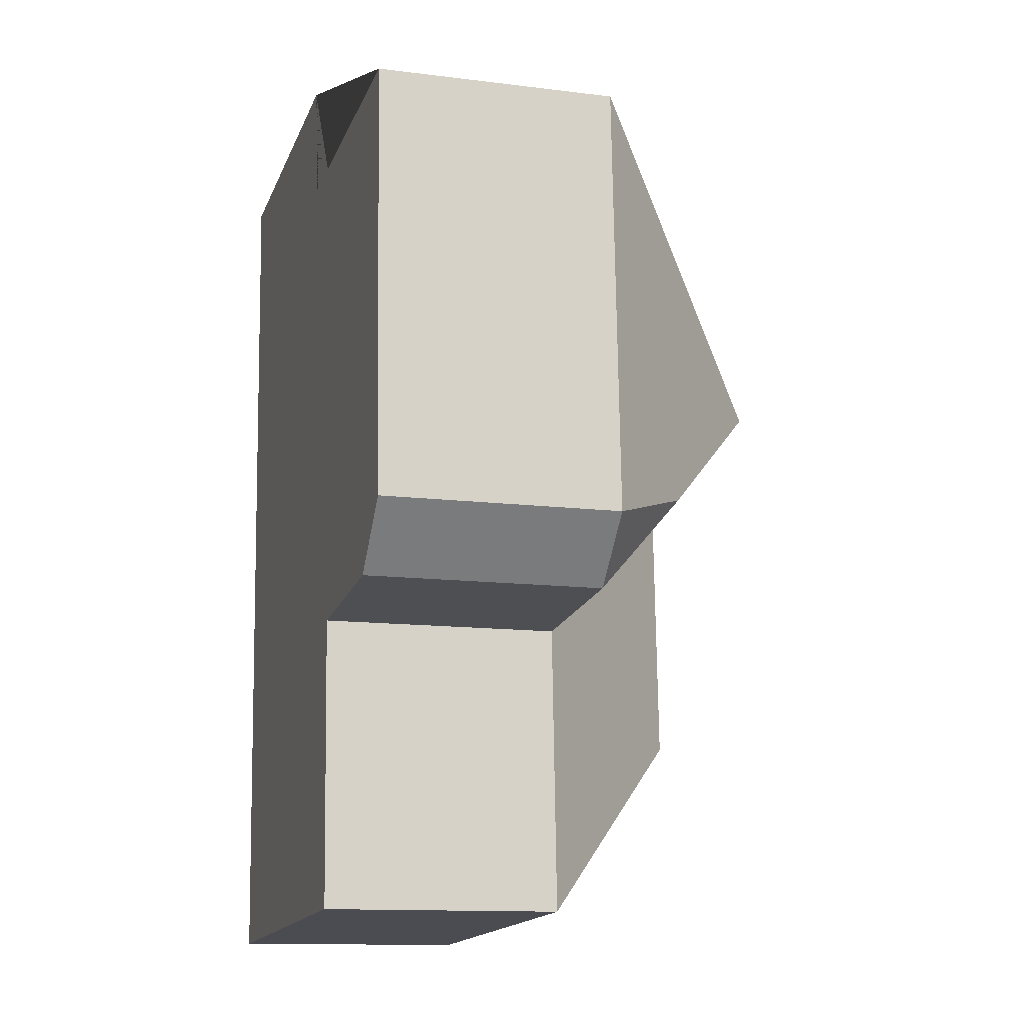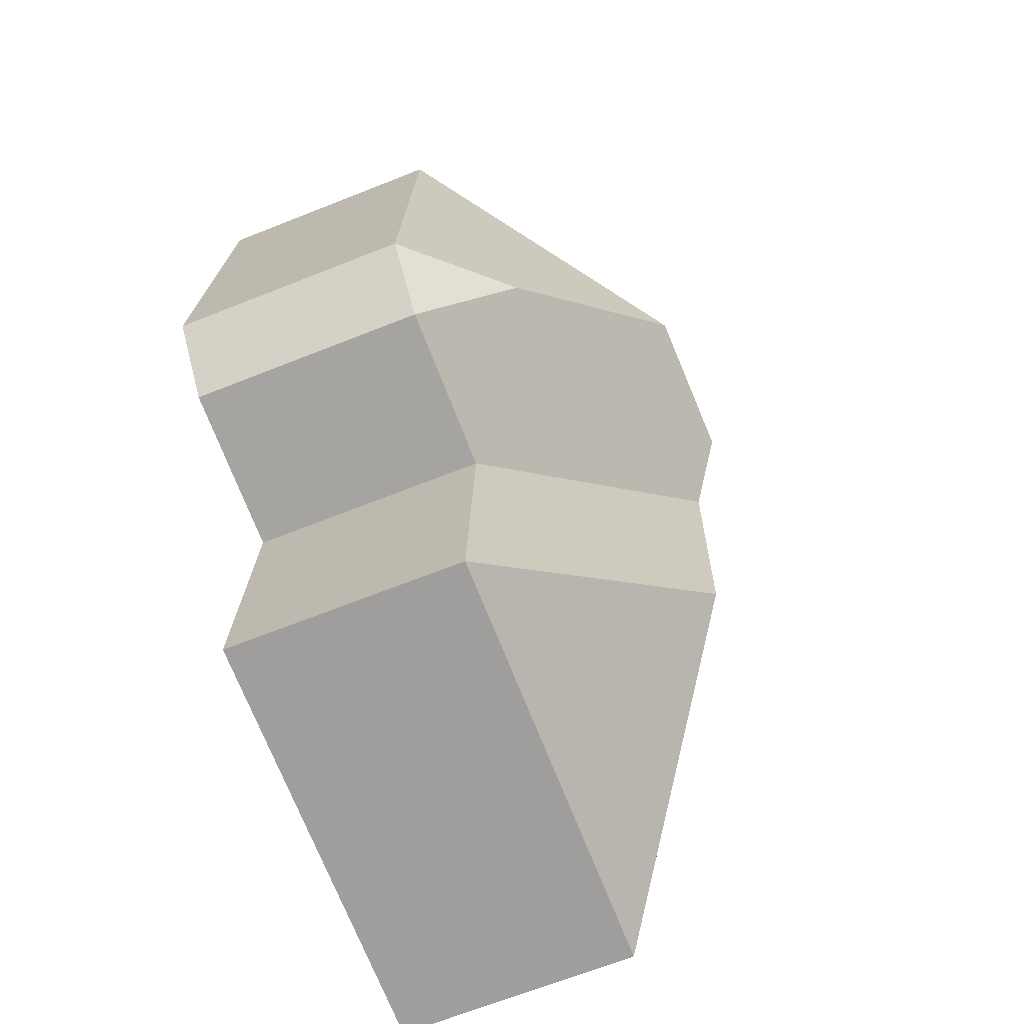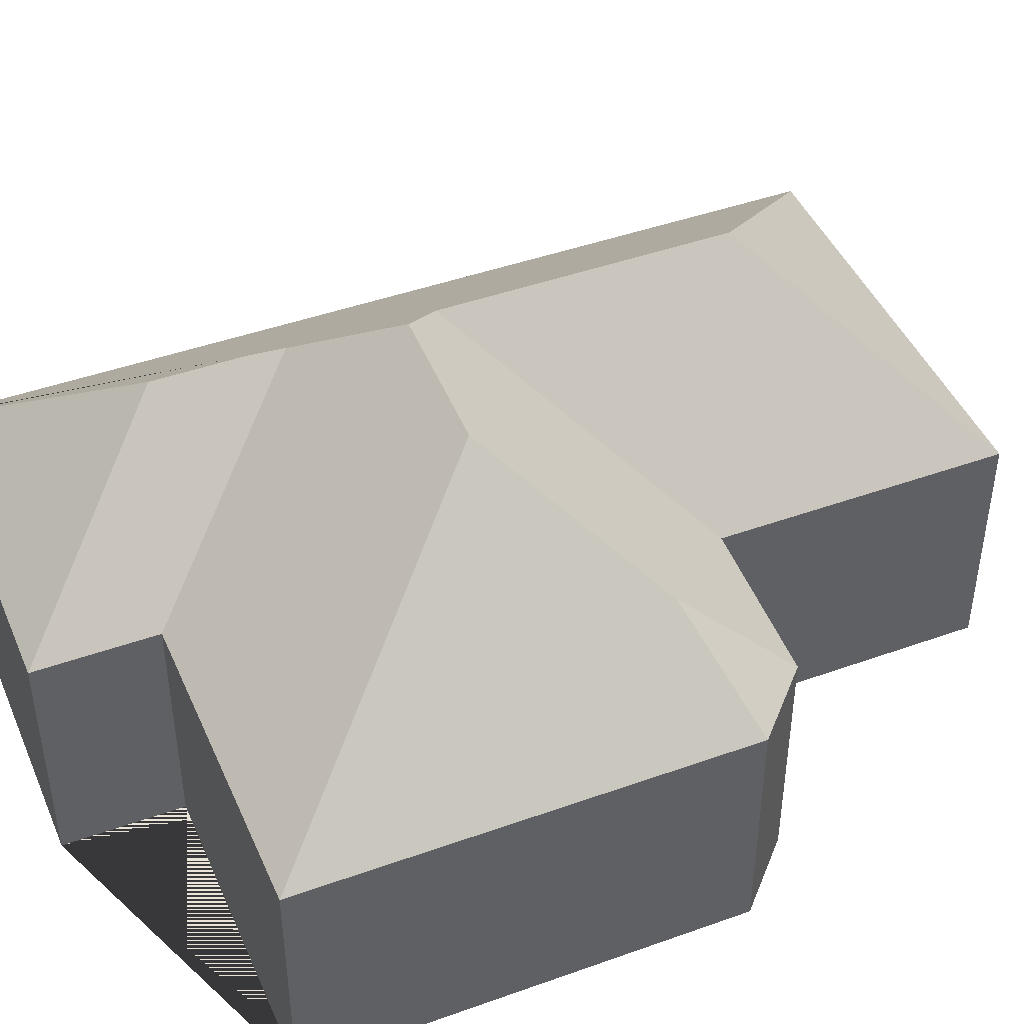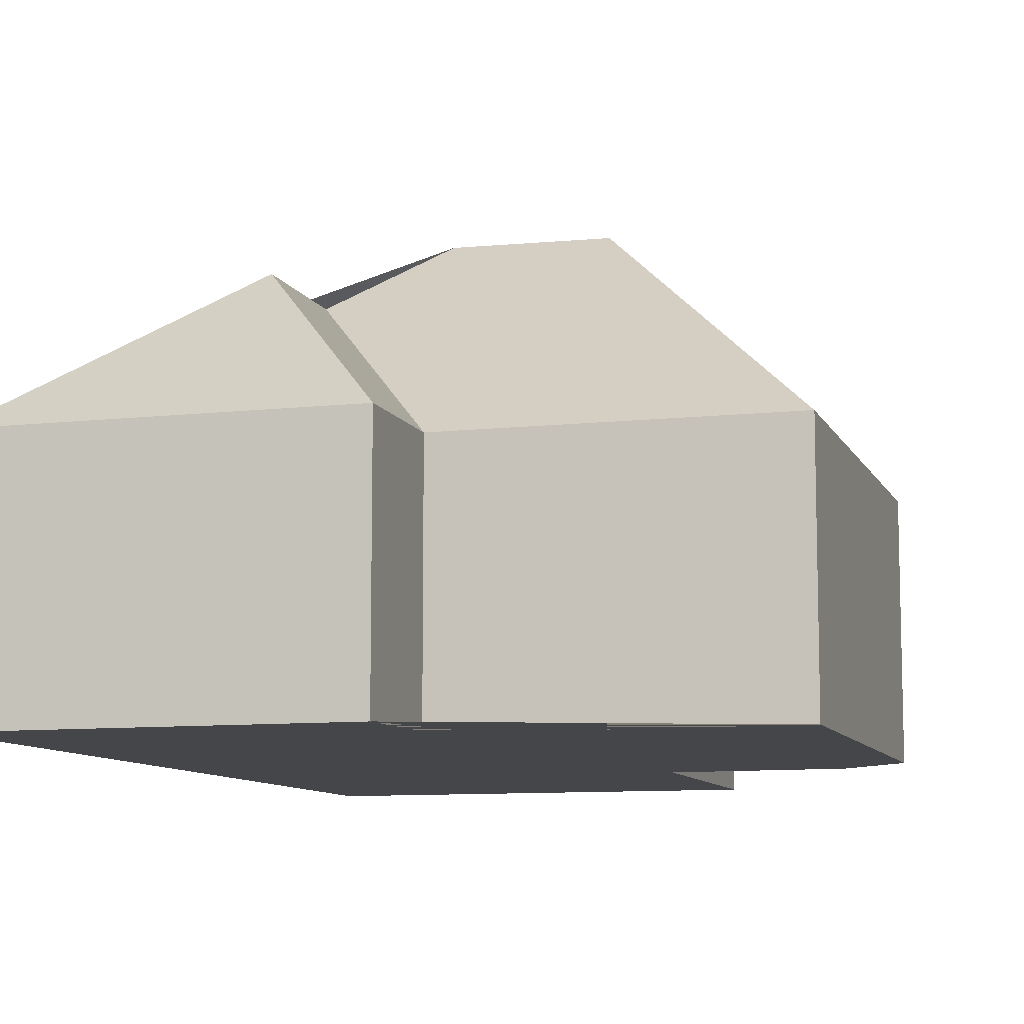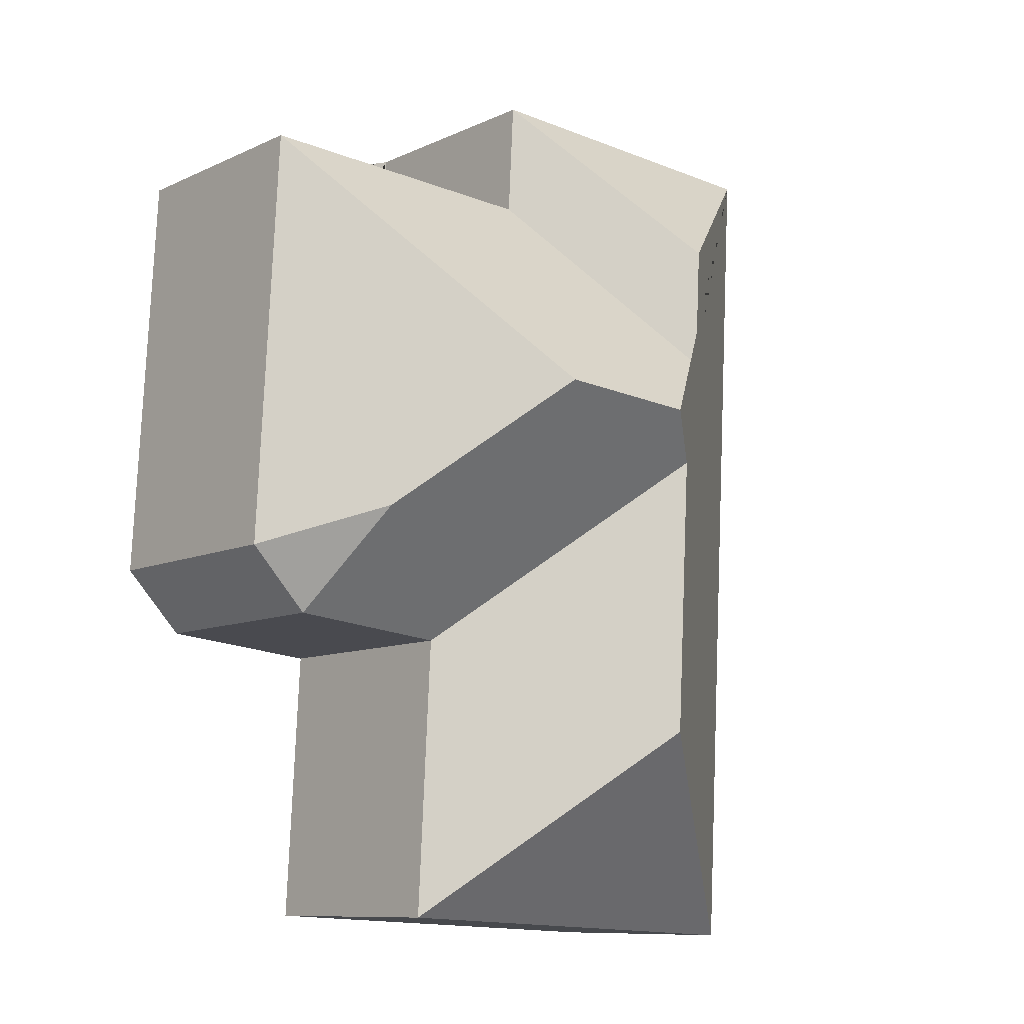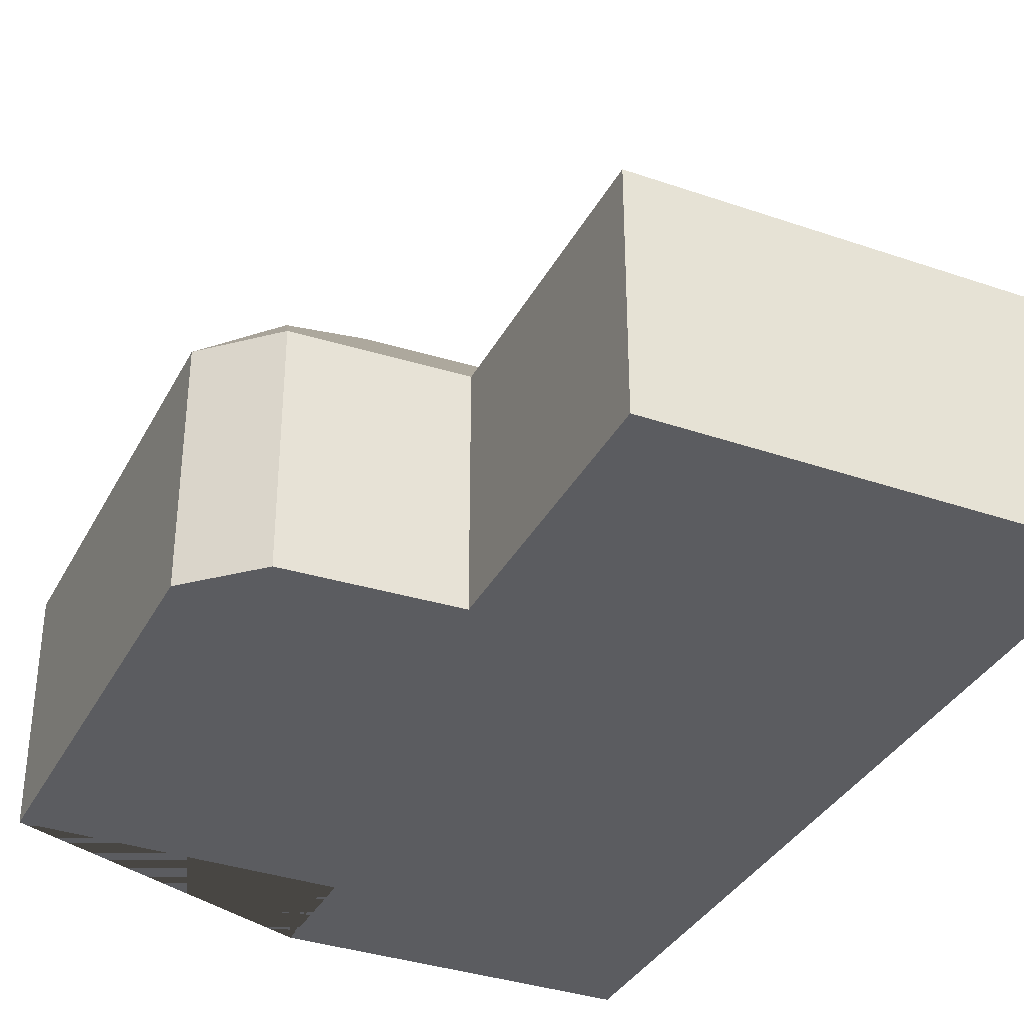
<metadata>
{"format":"obj","ext":"obj","renderer":"f3d","projection":"perspective","resolution":1024,"background":"white","views":[{"elev":-12.6,"azim":73.6,"up":"+Z"},{"elev":-68.3,"azim":111.6,"up":"+Z"},{"elev":44.7,"azim":64.4,"up":"+Y"},{"elev":-9.4,"azim":13.6,"up":"+Y"},{"elev":-9.9,"azim":139.4,"up":"+Z"},{"elev":-35.1,"azim":152.3,"up":"+Y"}]}
</metadata>
<code>
o CG10_500_041066_0001
v 118.9 75 -14.95
v 8.641 75 -20.93
v 218.8 75 -47.83
v 120.9 75 -52.6
v 74.19 123 -70.56
v 76.35 123 -110.9
v 152.3 144 -131.8
v 106.5 145 -135.2
v 92.33 133.6 -149.4
v 194.7 104.8 -171.7
v 225.9 75 -183.8
v 18.43 75 -201.6
v 18.44 75 -201.6
v 154.9 75 -208.9
v 206.9 75 -203.9
v 97.05 133.4 -239.7
v 159.5 75 -299.5
v 24.14 75 -306.8
v 118.9 0 -14.95
v 8.641 0 -20.93
v 18.43 0 -201.6
v 18.44 0 -201.6
v 24.14 0 -306.8
v 159.5 0 -299.5
v 154.9 0 -208.9
v 206.9 0 -203.9
v 225.9 0 -183.8
v 218.8 0 -47.83
v 120.9 0 -52.6
f 2 1 5
f 1 5 6 4
f 4 6 8 7 3
f 16 18 17
f 17 16 9 14
f 14 9 8 7 10 15
f 10 15 11
f 3 7 10 11
f 2 5 6 8 9 16 18 13 12
f 19 20 21 22 23 24 25 26 27 28 29
f 1 19 20 2
f 2 20 21 12
f 12 21 22 13
f 13 22 23 18
f 18 23 24 17
f 17 24 25 14
f 14 25 26 15
f 15 26 27 11
f 11 27 28 3
f 3 28 29 4
f 4 29 19 1

</code>
